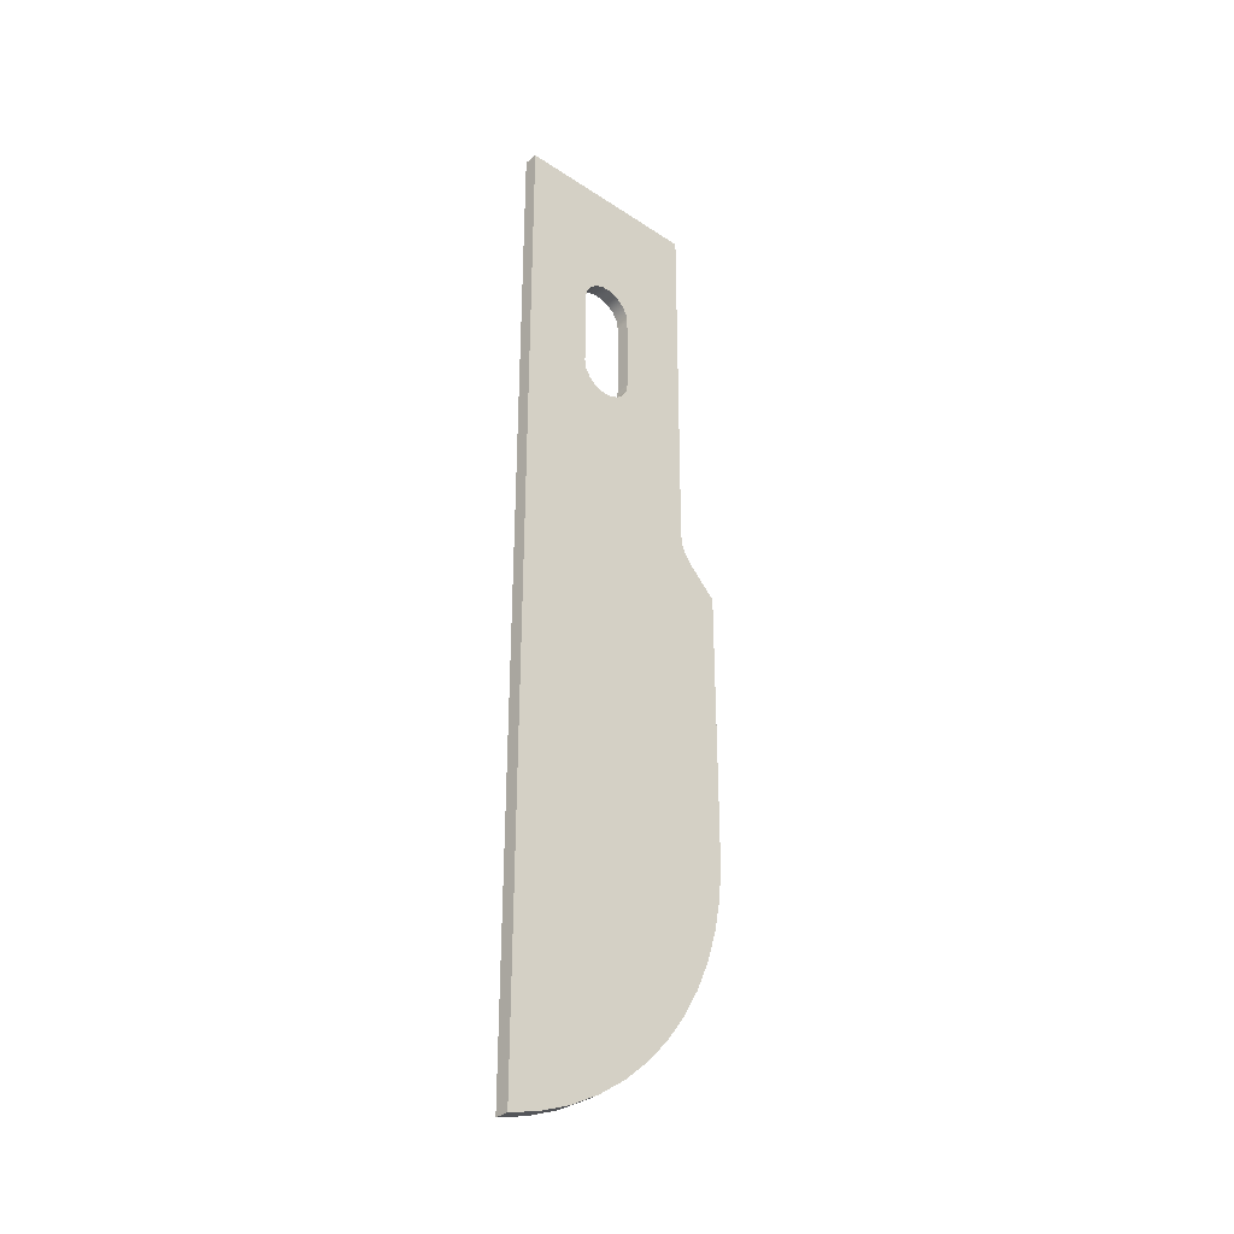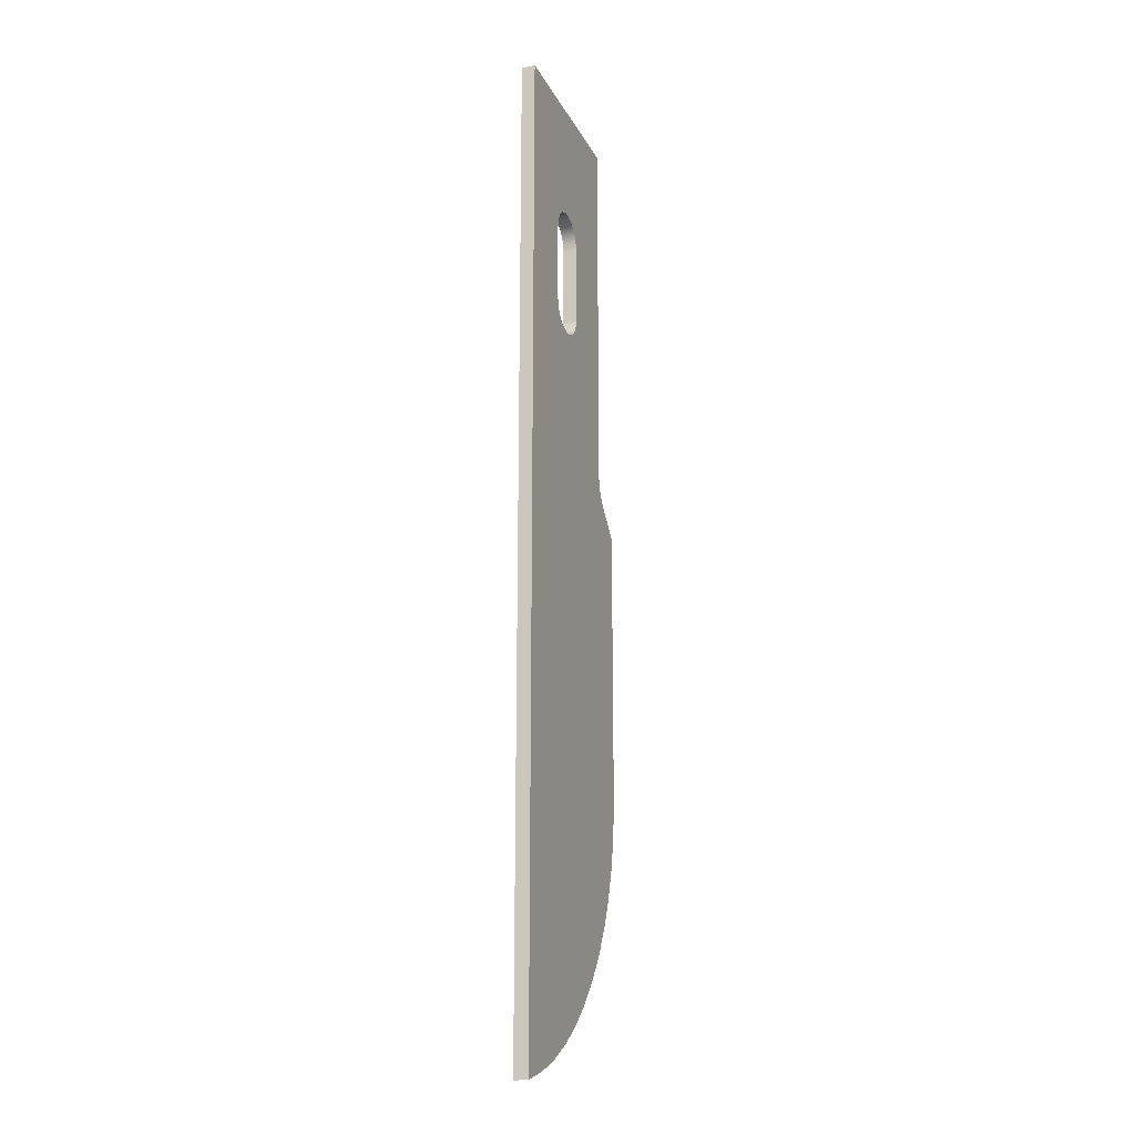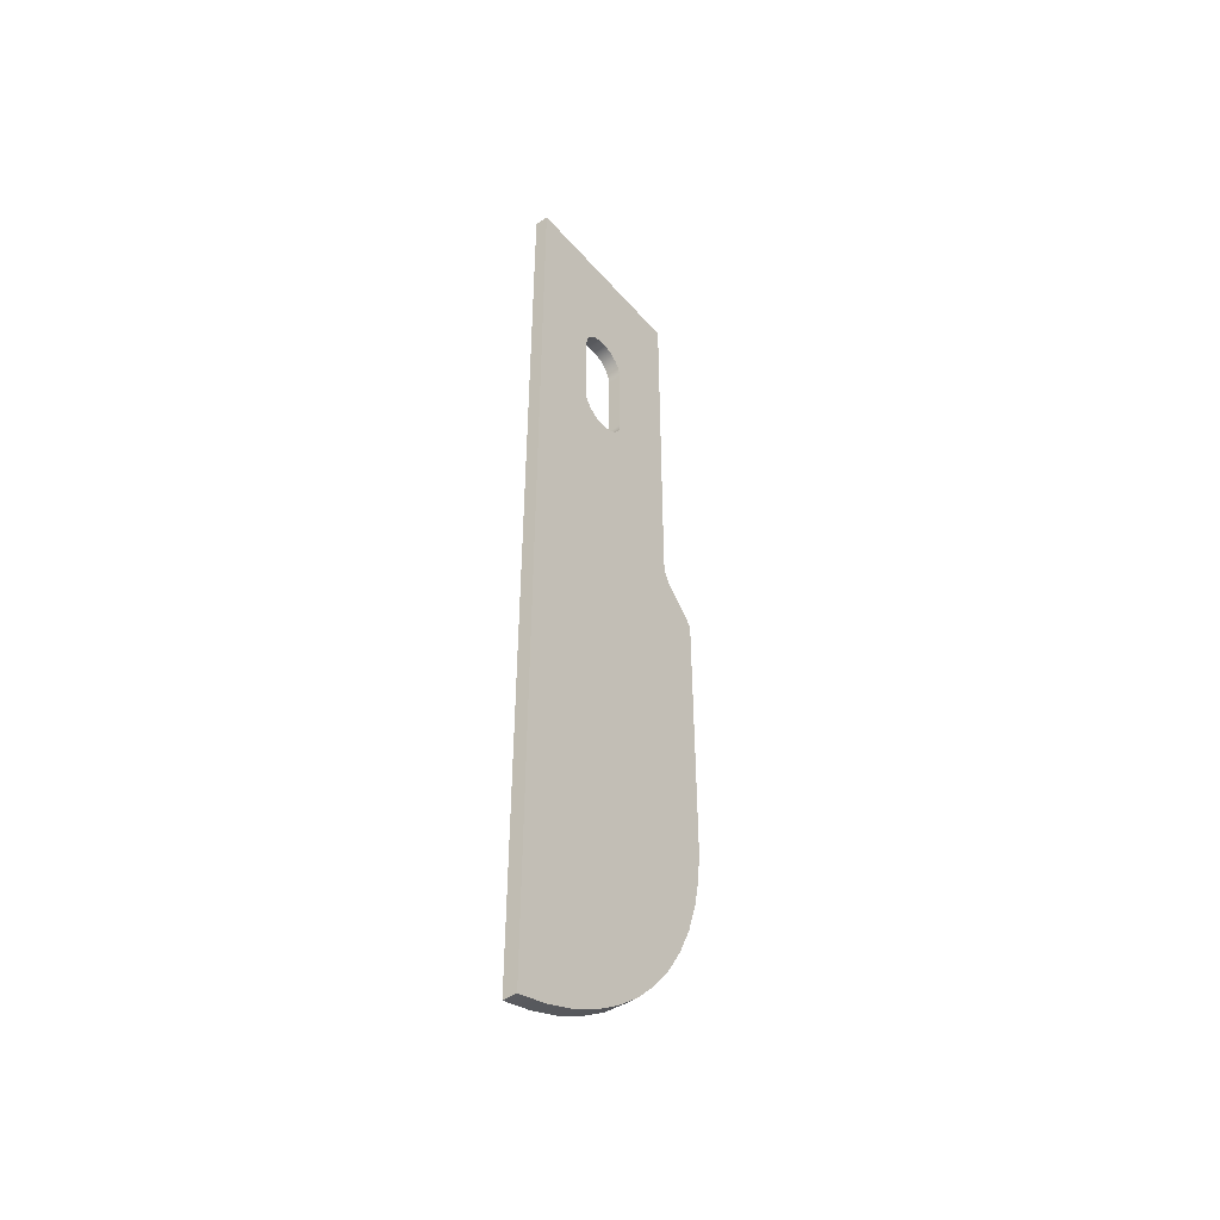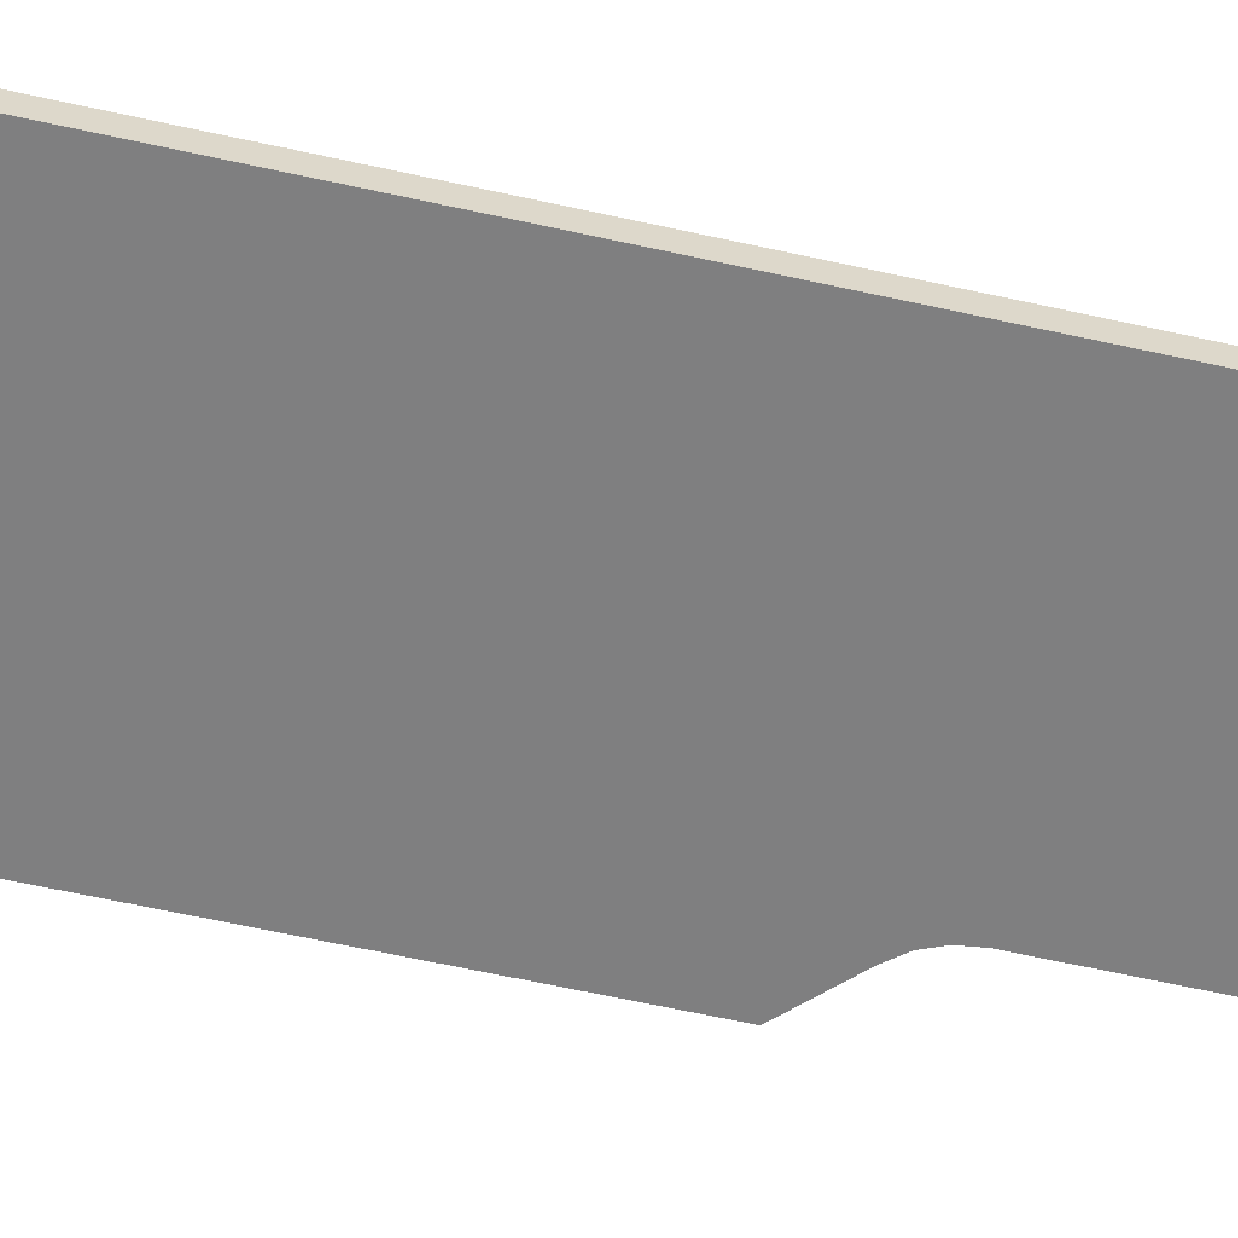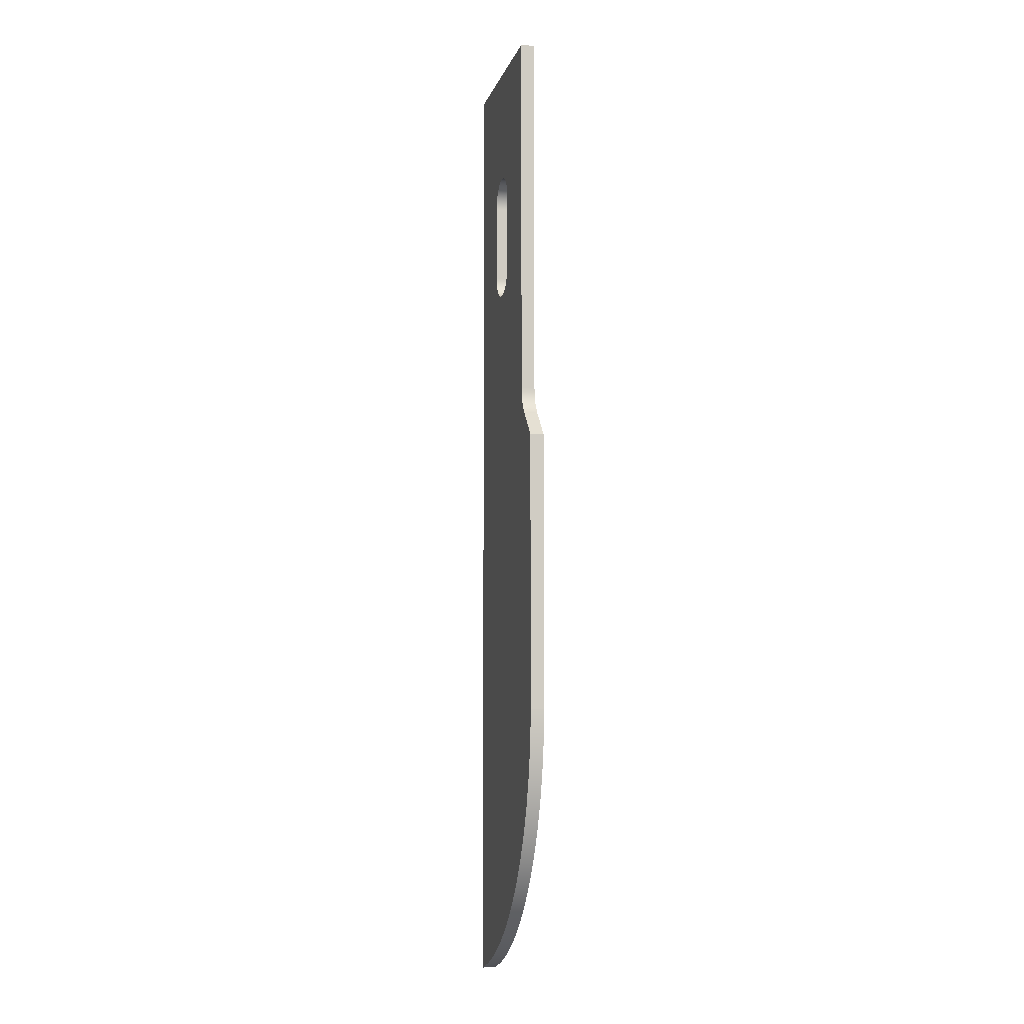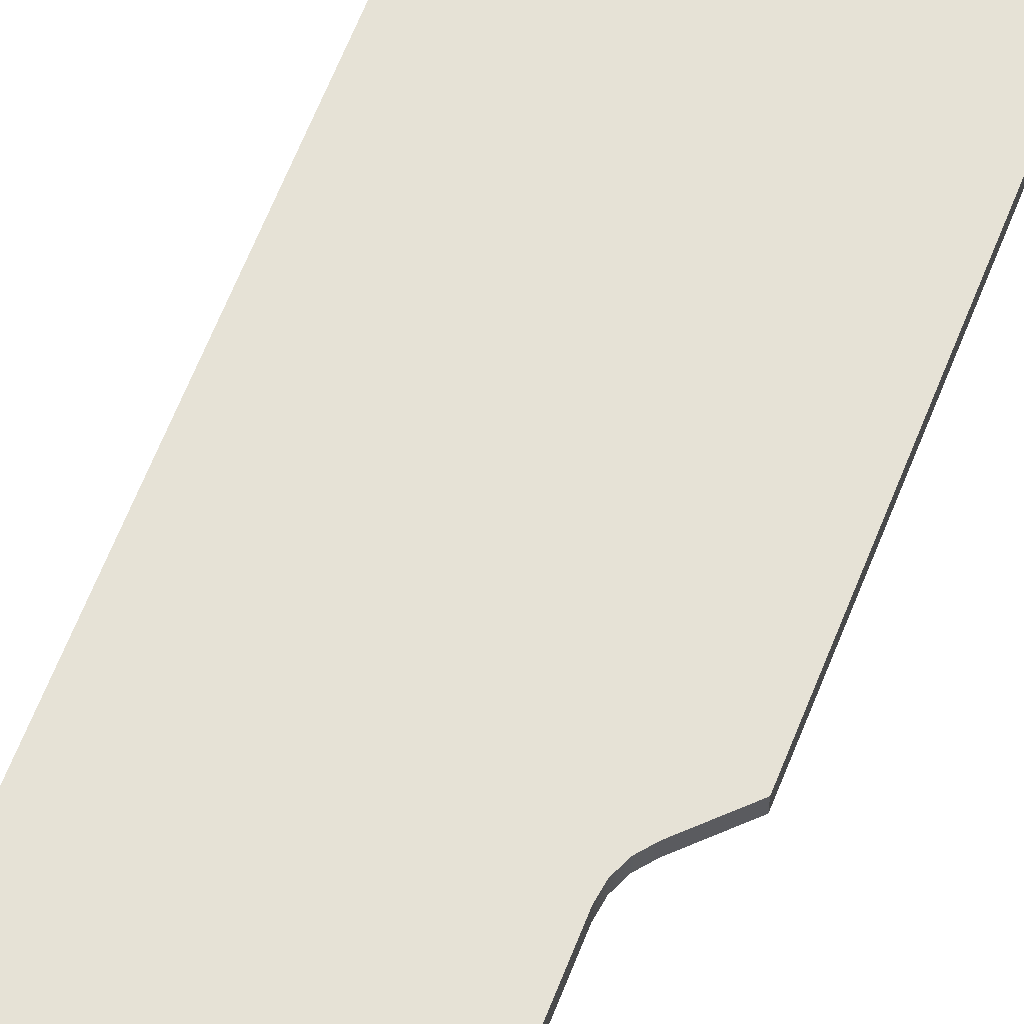
<metadata>
{"format":"obj","ext":"obj","renderer":"f3d","projection":"perspective","resolution":1024,"background":"white","views":[{"elev":-33.7,"azim":-41.9,"up":"+Z"},{"elev":-19.2,"azim":-70.0,"up":"+Z"},{"elev":-46.5,"azim":-51.6,"up":"+Z"},{"elev":-59.9,"azim":-103.1,"up":"+Y"},{"elev":-6.8,"azim":77.1,"up":"+Z"},{"elev":63.8,"azim":21.4,"up":"+Y"}]}
</metadata>
<code>
v 0.3125 0 -0.6749
v 0.3125 0 -1.039
v 0.3125 0.064 -1.039
v 0.3125 0.064 -0.6749
v 0.5625 0 -0.6749
v 0.555 0 -0.6322
v 0.5333 0 -0.5946
v 0.5 0 -0.5667
v 0.4592 0 -0.5518
v 0.4158 0 -0.5518
v 0.375 0 -0.5667
v 0.3417 0 -0.5946
v 0.32 0 -0.6322
v 0.3125 0 -0.6749
v 0.3125 0.064 -0.6749
v 0.32 0.064 -0.6322
v 0.3417 0.064 -0.5946
v 0.375 0.064 -0.5667
v 0.4158 0.064 -0.5518
v 0.4592 0.064 -0.5518
v 0.5 0.064 -0.5667
v 0.5333 0.064 -0.5946
v 0.555 0.064 -0.6322
v 0.5625 0.064 -0.6749
v 0.5625 0 -1.039
v 0.5625 0 -0.6749
v 0.5625 0.064 -0.6749
v 0.5625 0.064 -1.039
v 0.3125 0 -1.039
v 0.32 0 -1.082
v 0.3417 0 -1.119
v 0.375 0 -1.147
v 0.4158 0 -1.162
v 0.4592 0 -1.162
v 0.5 0 -1.147
v 0.5333 0 -1.119
v 0.555 0 -1.082
v 0.5625 0 -1.039
v 0.5625 0.064 -1.039
v 0.555 0.064 -1.082
v 0.5333 0.064 -1.119
v 0.5 0.064 -1.147
v 0.4592 0.064 -1.162
v 0.4158 0.064 -1.162
v 0.375 0.064 -1.147
v 0.3417 0.064 -1.119
v 0.32 0.064 -1.082
v 0.3125 0.064 -1.039
v 0.875 0 -1.714
v 0.8816 0 -1.763
v 0.9008 0 -1.808
v 0.9313 0 -1.846
v 0.9313 0.064 -1.846
v 0.9008 0.064 -1.808
v 0.8816 0.064 -1.763
v 0.875 0.064 -1.714
v 0.875 0 0
v 0.875 0 -1.714
v 0.875 0.064 -1.714
v 0.875 0.064 0
v 0 0 0
v 0.875 0 0
v 0.875 0.064 0
v 0 0.064 0
v 1.817e-16 0 -4.557
v 0 0 0
v 0 0.064 0
v 1.665e-16 0.064 -4.557
v 1.058 0 -3.258
v 1.046 0 -3.408
v 1.018 0 -3.555
v 0.9734 0 -3.699
v 0.9136 0 -3.836
v 0.8391 0 -3.967
v 0.7508 0 -4.088
v 0.6498 0 -4.199
v 0.5372 0 -4.299
v 0.4144 0 -4.385
v 0.2828 0 -4.457
v 0.1441 0 -4.515
v 1.817e-16 0 -4.557
v 1.665e-16 0.064 -4.557
v 0.1441 0.064 -4.515
v 0.2828 0.064 -4.457
v 0.4144 0.064 -4.385
v 0.5372 0.064 -4.299
v 0.6498 0.064 -4.199
v 0.7508 0.064 -4.088
v 0.8391 0.064 -3.967
v 0.9136 0.064 -3.836
v 0.9734 0.064 -3.699
v 1.018 0.064 -3.555
v 1.046 0.064 -3.408
v 1.058 0.064 -3.258
v 1.058 0 -3.041
v 1.058 0 -3.258
v 1.058 0.064 -3.258
v 1.058 0.064 -3.041
v 1.055 0 -1.97
v 1.058 0 -3.041
v 1.058 0.064 -3.041
v 1.055 0.064 -1.97
v 0.9313 0 -1.846
v 1.055 0 -1.97
v 1.055 0.064 -1.97
v 0.9313 0.064 -1.846
v 0.3125 0.064 -1.039
v 0.32 0.064 -1.082
v 0.3417 0.064 -1.119
v 0.375 0.064 -1.147
v 0.4158 0.064 -1.162
v 0.4592 0.064 -1.162
v 0.5 0.064 -1.147
v 0.5333 0.064 -1.119
v 0.555 0.064 -1.082
v 0.5625 0.064 -1.039
v 0.5625 0.064 -0.6749
v 0.555 0.064 -0.6322
v 0.5333 0.064 -0.5946
v 0.5 0.064 -0.5667
v 0.4592 0.064 -0.5518
v 0.4158 0.064 -0.5518
v 0.375 0.064 -0.5667
v 0.3417 0.064 -0.5946
v 0.32 0.064 -0.6322
v 0.3125 0.064 -0.6749
v 0.9313 0.064 -1.846
v 1.055 0.064 -1.97
v 1.058 0.064 -3.041
v 1.058 0.064 -3.258
v 1.046 0.064 -3.408
v 1.018 0.064 -3.555
v 0.9734 0.064 -3.699
v 0.9136 0.064 -3.836
v 0.8391 0.064 -3.967
v 0.7508 0.064 -4.088
v 0.6498 0.064 -4.199
v 0.5372 0.064 -4.299
v 0.4144 0.064 -4.385
v 0.2828 0.064 -4.457
v 0.1441 0.064 -4.515
v 1.665e-16 0.064 -4.557
v 0 0.064 0
v 0.875 0.064 0
v 0.875 0.064 -1.714
v 0.8816 0.064 -1.763
v 0.9008 0.064 -1.808
v 0.5625 0 -1.039
v 0.555 0 -1.082
v 0.5333 0 -1.119
v 0.5 0 -1.147
v 0.4592 0 -1.162
v 0.4158 0 -1.162
v 0.375 0 -1.147
v 0.3417 0 -1.119
v 0.32 0 -1.082
v 0.3125 0 -1.039
v 0.3125 0 -0.6749
v 0.32 0 -0.6322
v 0.3417 0 -0.5946
v 0.375 0 -0.5667
v 0.4158 0 -0.5518
v 0.4592 0 -0.5518
v 0.5 0 -0.5667
v 0.5333 0 -0.5946
v 0.555 0 -0.6322
v 0.5625 0 -0.6749
v 1.055 0 -1.97
v 0.9313 0 -1.846
v 0.9008 0 -1.808
v 0.8816 0 -1.763
v 0.875 0 -1.714
v 0.875 0 0
v 0 0 0
v 1.817e-16 0 -4.557
v 0.1441 0 -4.515
v 0.2828 0 -4.457
v 0.4144 0 -4.385
v 0.5372 0 -4.299
v 0.6498 0 -4.199
v 0.7508 0 -4.088
v 0.8391 0 -3.967
v 0.9136 0 -3.836
v 0.9734 0 -3.699
v 1.018 0 -3.555
v 1.046 0 -3.408
v 1.058 0 -3.258
v 1.058 0 -3.041
g 4f2e876e-e2a2-11ea-92f8-54bf646e7e1f
f 1 2 4
f 4 2 3
g 4f2efc86-e2a2-11ea-8b15-54bf646e7e1f
f 24 5 23
f 23 5 6
f 23 6 22
f 22 6 7
f 22 7 21
f 21 7 8
f 21 8 20
f 20 8 9
f 20 9 19
f 19 9 10
f 19 10 18
f 18 10 11
f 18 11 17
f 17 11 12
f 17 12 16
f 16 12 13
f 16 13 15
f 15 13 14
g 4f2f4aa6-e2a2-11ea-b648-54bf646e7e1f
f 25 26 28
f 28 26 27
g 4f2fbfe2-e2a2-11ea-9e3c-54bf646e7e1f
f 48 29 47
f 47 29 30
f 47 30 46
f 46 30 31
f 46 31 45
f 45 31 32
f 45 32 44
f 44 32 33
f 44 33 43
f 43 33 34
f 43 34 42
f 42 34 35
f 42 35 41
f 41 35 36
f 41 36 40
f 40 36 37
f 40 37 39
f 39 37 38
g 4f305c2c-e2a2-11ea-af90-54bf646e7e1f
f 56 49 55
f 55 49 50
f 55 50 54
f 54 50 51
f 54 51 53
f 53 51 52
g 4f30d148-e2a2-11ea-bdfb-54bf646e7e1f
f 57 58 60
f 60 58 59
g 4f314670-e2a2-11ea-b360-54bf646e7e1f
f 61 62 64
f 64 62 63
g 4f31bb8a-e2a2-11ea-a690-54bf646e7e1f
f 65 66 68
f 68 66 67
g 4f3230e4-e2a2-11ea-921d-54bf646e7e1f
f 94 69 93
f 93 69 70
f 93 70 92
f 92 70 71
f 92 71 91
f 91 71 72
f 91 72 90
f 90 72 73
f 90 73 89
f 89 73 74
f 89 74 88
f 88 74 75
f 88 75 87
f 87 75 76
f 87 76 86
f 86 76 77
f 86 77 85
f 85 77 78
f 85 78 84
f 84 78 79
f 84 79 83
f 83 79 80
f 83 80 82
f 82 80 81
g 4f32cd02-e2a2-11ea-b15b-54bf646e7e1f
f 95 96 98
f 98 96 97
g 4f33694c-e2a2-11ea-bab2-54bf646e7e1f
f 99 100 102
f 102 100 101
g 4f33de76-e2a2-11ea-a43d-54bf646e7e1f
f 103 104 106
f 106 104 105
g 4f347aba-e2a2-11ea-8f2a-54bf646e7e1f
f 108 142 107
f 107 142 143
f 107 143 126
f 126 143 125
f 125 143 124
f 124 143 123
f 123 143 122
f 122 143 144
f 122 144 121
f 121 144 120
f 120 144 119
f 119 144 118
f 118 144 117
f 117 144 116
f 116 144 145
f 116 145 115
f 115 145 114
f 114 145 113
f 113 145 146
f 113 146 112
f 112 146 137
f 112 137 138
f 142 108 141
f 141 108 109
f 141 109 140
f 140 109 110
f 140 110 139
f 139 110 111
f 139 111 138
f 138 111 112
f 128 129 127
f 127 129 147
f 147 129 135
f 147 135 146
f 146 135 136
f 146 136 137
f 130 132 129
f 129 132 133
f 129 133 134
f 130 131 132
f 134 135 129
g 4f353e1e-e2a2-11ea-89a2-54bf646e7e1f
f 149 172 148
f 148 172 173
f 148 173 167
f 167 173 166
f 166 173 165
f 165 173 164
f 164 173 163
f 163 173 174
f 163 174 162
f 162 174 161
f 161 174 160
f 160 174 159
f 159 174 158
f 158 174 157
f 157 174 175
f 157 175 156
f 156 175 176
f 156 176 155
f 155 176 177
f 155 177 154
f 154 177 178
f 154 178 153
f 153 178 179
f 153 179 152
f 152 179 180
f 152 180 171
f 171 180 181
f 171 181 182
f 149 150 172
f 172 150 151
f 172 151 171
f 171 151 152
f 168 169 188
f 188 169 170
f 188 170 182
f 182 170 171
f 182 183 188
f 188 183 184
f 188 184 185
f 186 187 185
f 185 187 188

</code>
